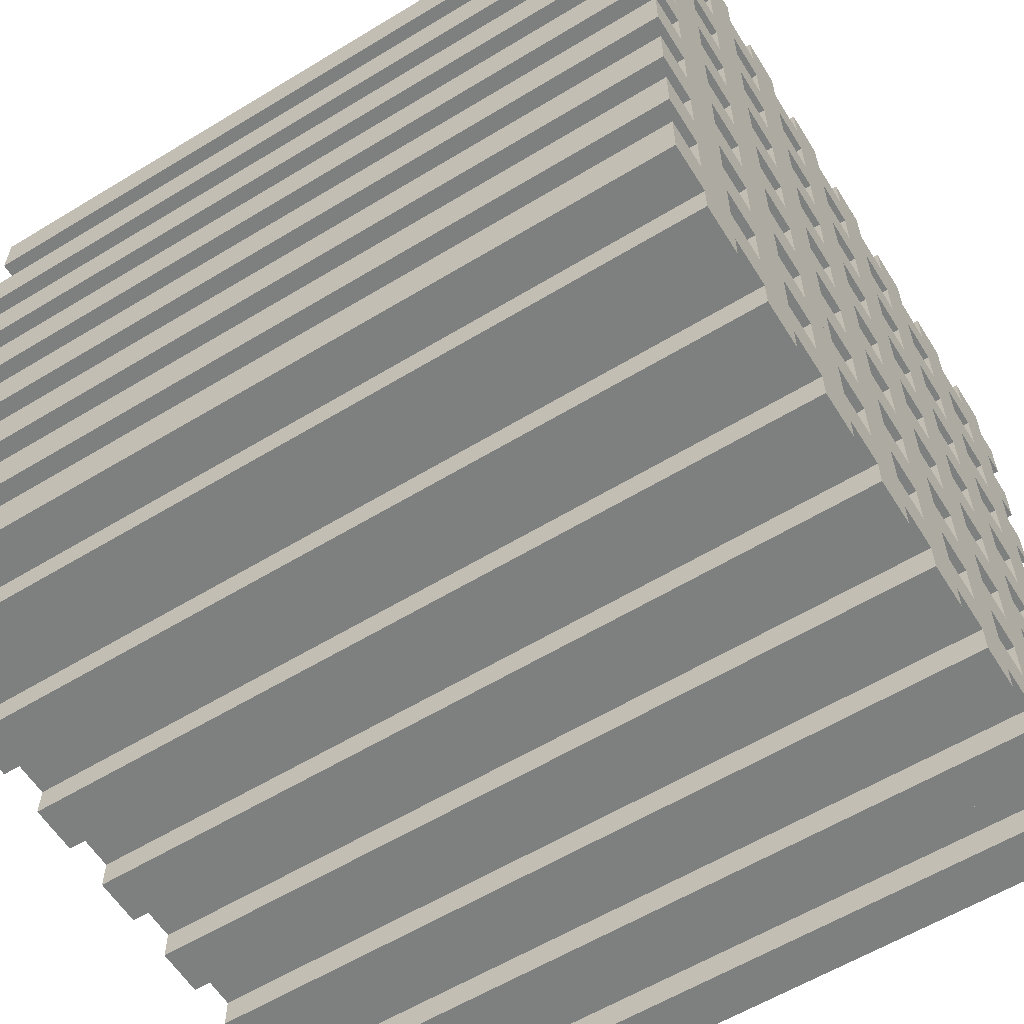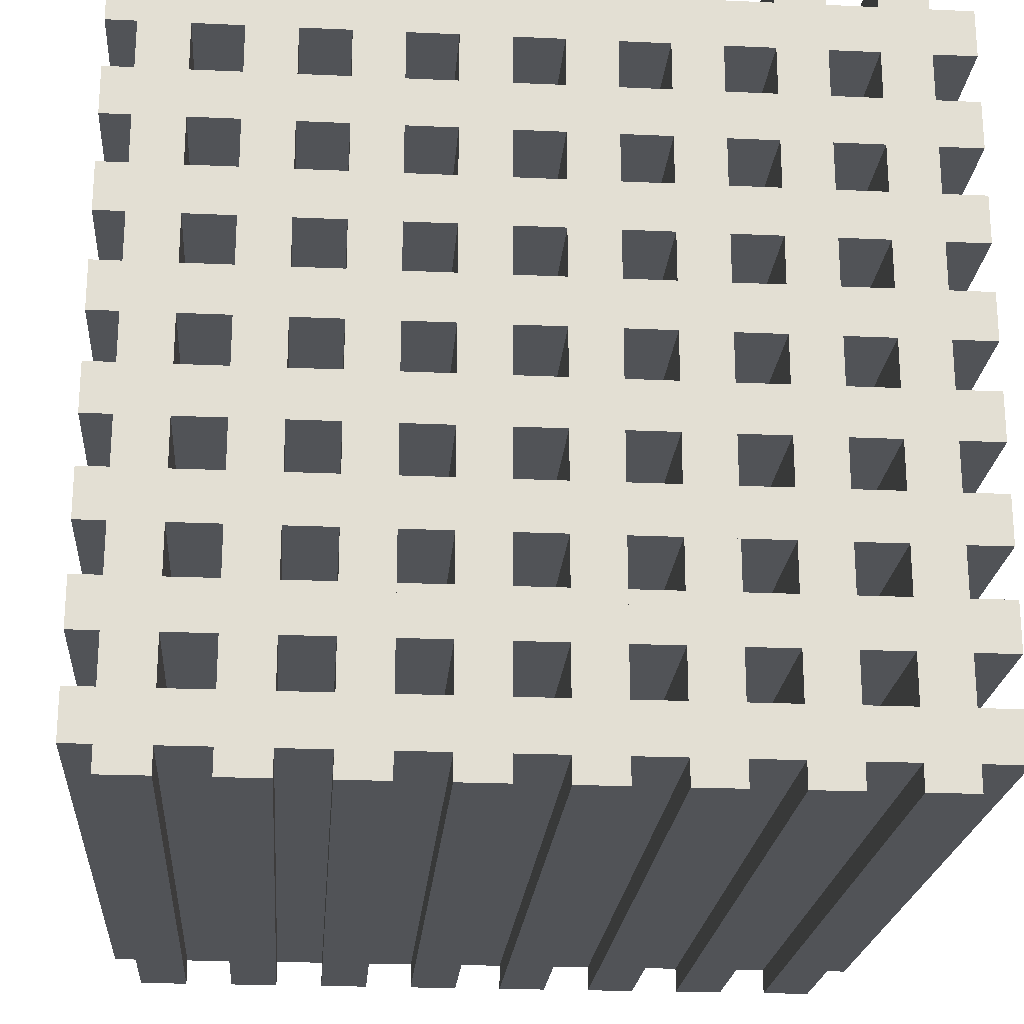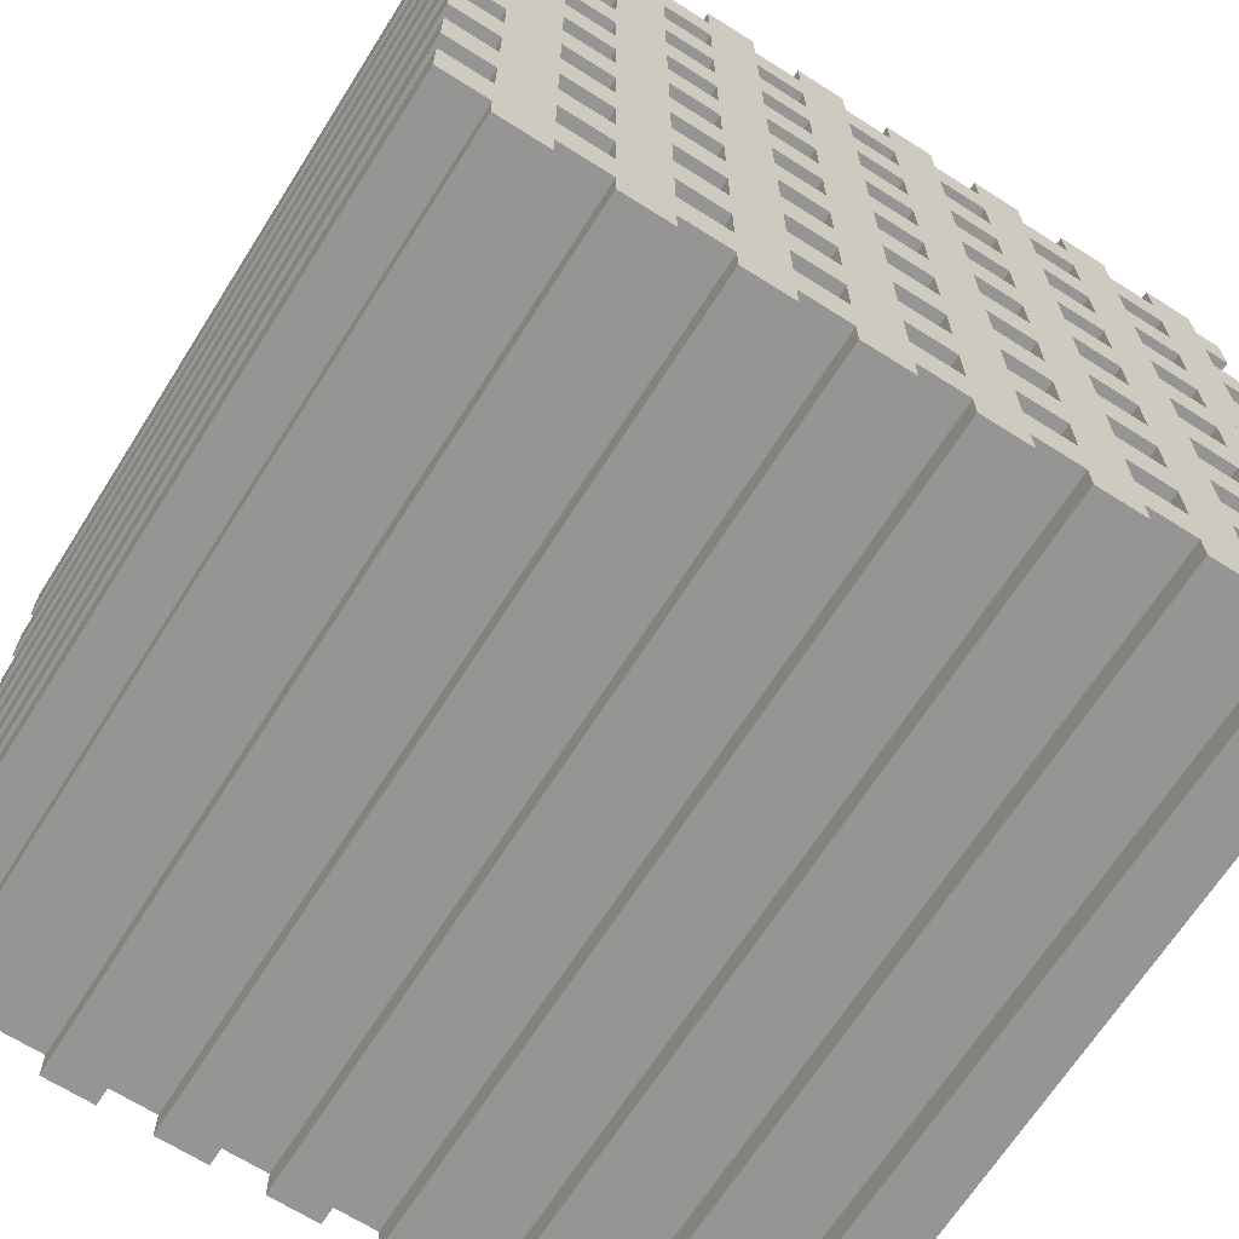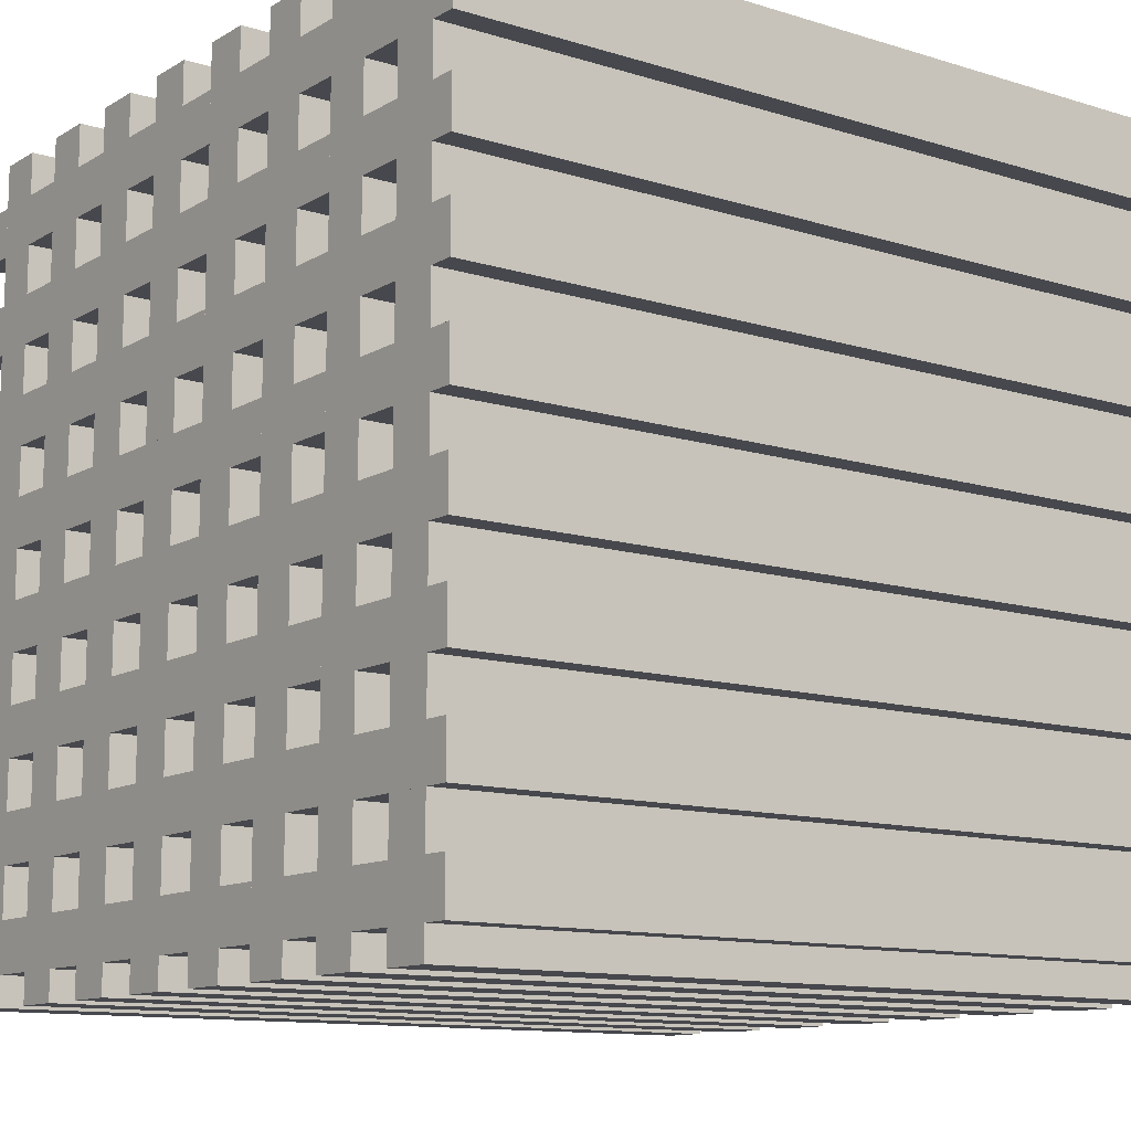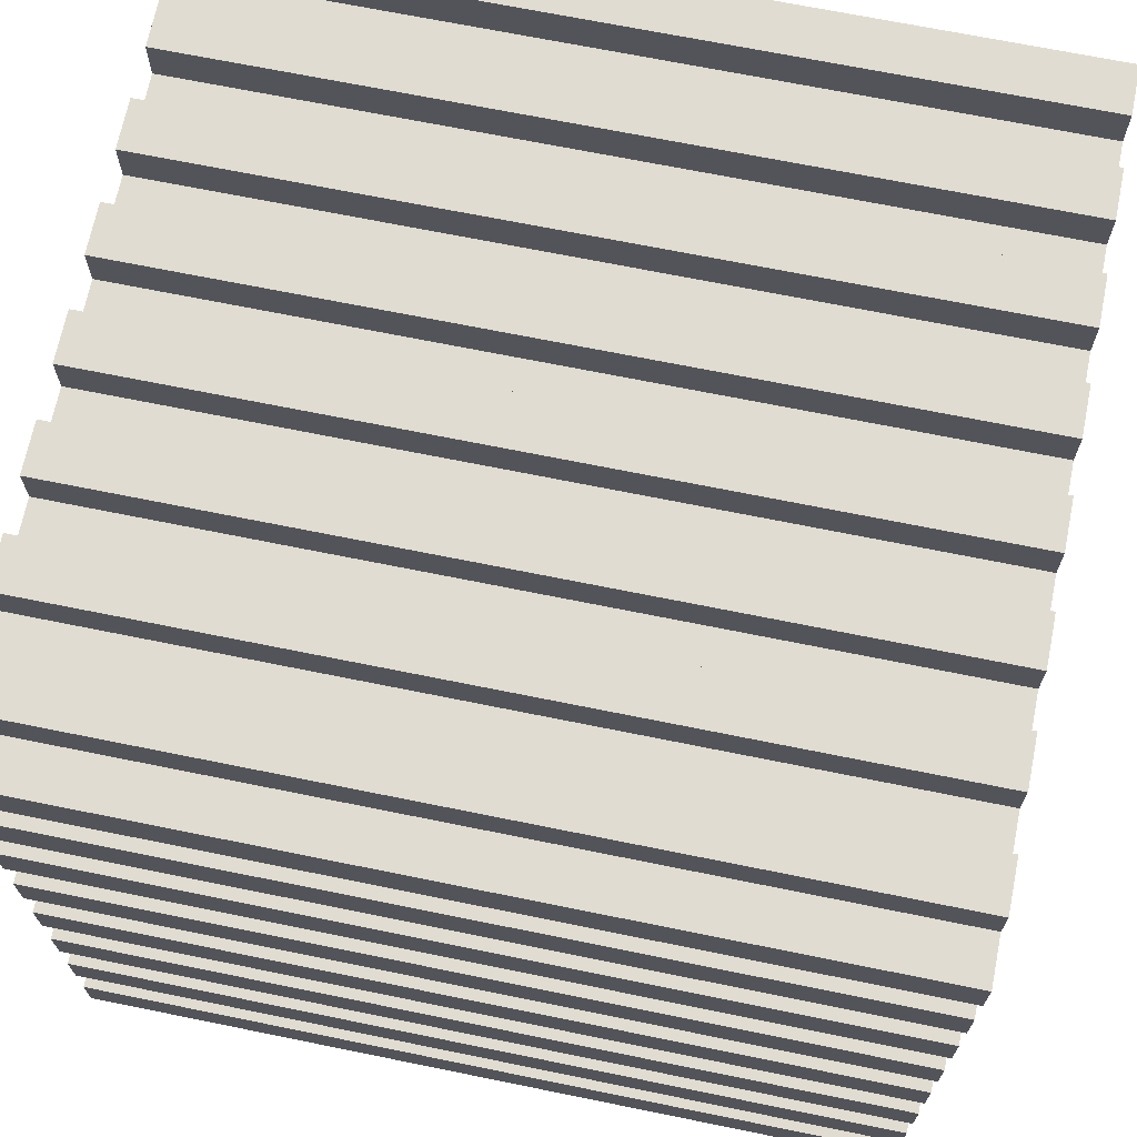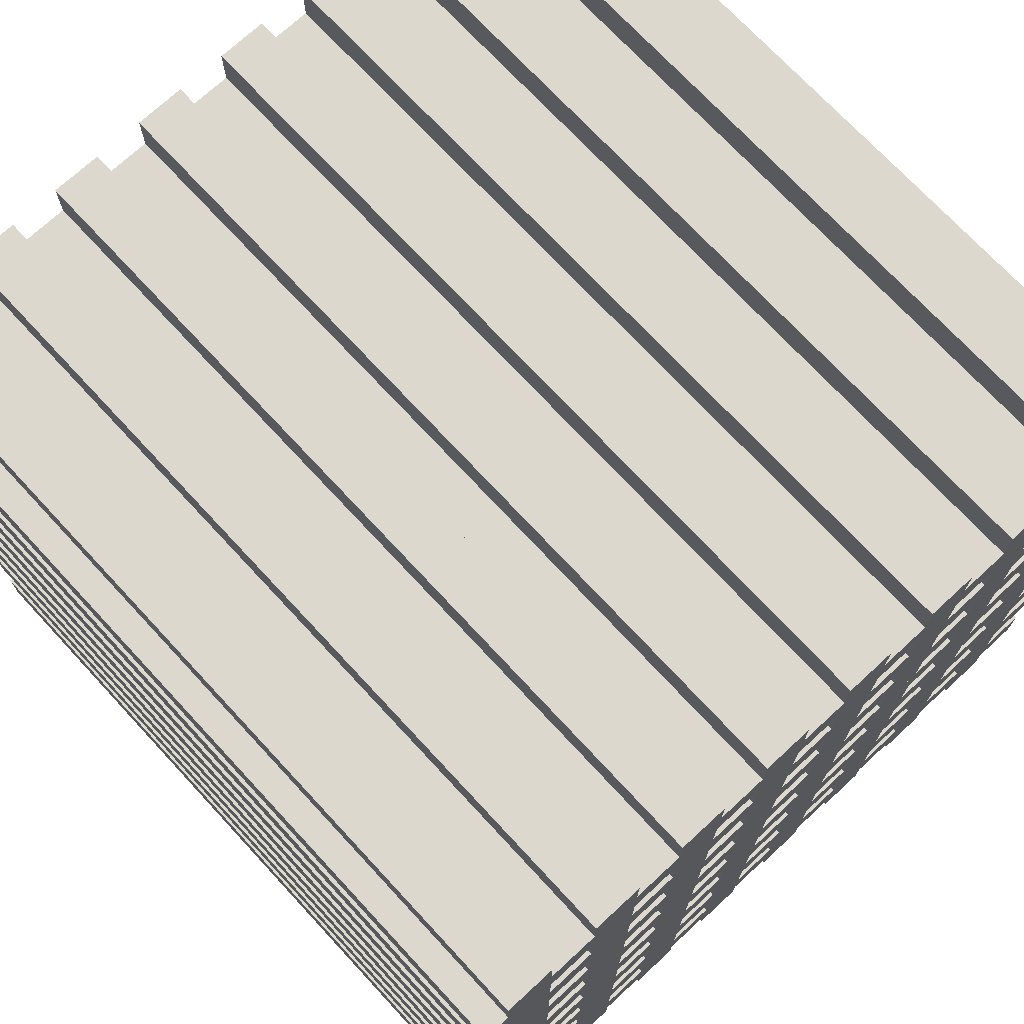
<metadata>
{"format":"obj","ext":"obj","renderer":"f3d","projection":"perspective","resolution":1024,"background":"white","views":[{"elev":-59.6,"azim":31.9,"up":"+Y"},{"elev":-22.0,"azim":85.5,"up":"+Z"},{"elev":-67.4,"azim":57.6,"up":"+Y"},{"elev":-11.8,"azim":143.6,"up":"+Y"},{"elev":69.0,"azim":11.5,"up":"+Y"},{"elev":72.3,"azim":-132.8,"up":"+Y"}]}
</metadata>
<code>
o Cube
v 2.819 3.271 2.169
v 2.819 -2.367 2.169
v 2.819 3.271 2.511
v 2.819 -2.367 2.511
v -2.819 3.271 2.169
v -2.819 -2.367 2.169
v -2.819 3.271 2.511
v -2.819 -2.367 2.511
v 2.819 3.271 1.484
v 2.819 -2.367 1.484
v 2.819 3.271 1.826
v 2.819 -2.367 1.826
v -2.819 3.271 1.484
v -2.819 -2.367 1.484
v -2.819 3.271 1.826
v -2.819 -2.367 1.826
v 2.819 3.271 0.7994
v 2.819 -2.367 0.7994
v 2.819 3.271 1.142
v 2.819 -2.367 1.142
v -2.819 3.271 0.7994
v -2.819 -2.367 0.7994
v -2.819 3.271 1.142
v -2.819 -2.367 1.142
v 2.819 3.271 0.1149
v 2.819 -2.367 0.1149
v 2.819 3.271 0.4572
v 2.819 -2.367 0.4572
v -2.819 3.271 0.1149
v -2.819 -2.367 0.1149
v -2.819 3.271 0.4572
v -2.819 -2.367 0.4572
v 2.819 3.271 -0.5697
v 2.819 -2.367 -0.5697
v 2.819 3.271 -0.2274
v 2.819 -2.367 -0.2274
v -2.819 3.271 -0.5697
v -2.819 -2.367 -0.5697
v -2.819 3.271 -0.2274
v -2.819 -2.367 -0.2274
v 2.819 3.271 -1.254
v 2.819 -2.367 -1.254
v 2.819 3.271 -0.912
v 2.819 -2.367 -0.912
v -2.819 3.271 -1.254
v -2.819 -2.367 -1.254
v -2.819 3.271 -0.912
v -2.819 -2.367 -0.912
v 2.819 3.271 -1.939
v 2.819 -2.367 -1.939
v 2.819 3.271 -1.597
v 2.819 -2.367 -1.597
v -2.819 3.271 -1.939
v -2.819 -2.367 -1.939
v -2.819 3.271 -1.597
v -2.819 -2.367 -1.597
v 2.819 3.271 -2.623
v 2.819 -2.367 -2.623
v 2.819 3.271 -2.281
v 2.819 -2.367 -2.281
v -2.819 3.271 -2.623
v -2.819 -2.367 -2.623
v -2.819 3.271 -2.281
v -2.819 -2.367 -2.281
f 1 5 7 3
f 4 3 7 8
f 8 7 5 6
f 6 2 4 8
f 2 1 3 4
f 6 5 1 2
f 9 13 15 11
f 12 11 15 16
f 16 15 13 14
f 14 10 12 16
f 10 9 11 12
f 14 13 9 10
f 17 21 23 19
f 20 19 23 24
f 24 23 21 22
f 22 18 20 24
f 18 17 19 20
f 22 21 17 18
f 25 29 31 27
f 28 27 31 32
f 32 31 29 30
f 30 26 28 32
f 26 25 27 28
f 30 29 25 26
f 33 37 39 35
f 36 35 39 40
f 40 39 37 38
f 38 34 36 40
f 34 33 35 36
f 38 37 33 34
f 41 45 47 43
f 44 43 47 48
f 48 47 45 46
f 46 42 44 48
f 42 41 43 44
f 46 45 41 42
f 49 53 55 51
f 52 51 55 56
f 56 55 53 54
f 54 50 52 56
f 50 49 51 52
f 54 53 49 50
f 57 61 63 59
f 60 59 63 64
f 64 63 61 62
f 62 58 60 64
f 58 57 59 60
f 62 61 57 58
o Cube.001
v 2.819 -1.819 2.835
v 2.819 -1.819 -2.803
v 2.819 -2.161 2.835
v 2.819 -2.161 -2.803
v -2.819 -1.819 2.835
v -2.819 -1.819 -2.803
v -2.819 -2.161 2.835
v -2.819 -2.161 -2.803
v 2.819 -1.134 2.835
v 2.819 -1.134 -2.803
v 2.819 -1.476 2.835
v 2.819 -1.476 -2.803
v -2.819 -1.134 2.835
v -2.819 -1.134 -2.803
v -2.819 -1.476 2.835
v -2.819 -1.476 -2.803
v 2.819 -0.4496 2.835
v 2.819 -0.4496 -2.803
v 2.819 -0.7918 2.835
v 2.819 -0.7918 -2.803
v -2.819 -0.4496 2.835
v -2.819 -0.4496 -2.803
v -2.819 -0.7918 2.835
v -2.819 -0.7918 -2.803
v 2.819 0.235 2.835
v 2.819 0.235 -2.803
v 2.819 -0.1073 2.835
v 2.819 -0.1073 -2.803
v -2.819 0.235 2.835
v -2.819 0.235 -2.803
v -2.819 -0.1073 2.835
v -2.819 -0.1073 -2.803
v 2.819 0.9196 2.835
v 2.819 0.9196 -2.803
v 2.819 0.5773 2.835
v 2.819 0.5773 -2.803
v -2.819 0.9196 2.835
v -2.819 0.9196 -2.803
v -2.819 0.5773 2.835
v -2.819 0.5773 -2.803
v 2.819 1.604 2.835
v 2.819 1.604 -2.803
v 2.819 1.262 2.835
v 2.819 1.262 -2.803
v -2.819 1.604 2.835
v -2.819 1.604 -2.803
v -2.819 1.262 2.835
v -2.819 1.262 -2.803
v 2.819 2.289 2.835
v 2.819 2.289 -2.803
v 2.819 1.946 2.835
v 2.819 1.946 -2.803
v -2.819 2.289 2.835
v -2.819 2.289 -2.803
v -2.819 1.946 2.835
v -2.819 1.946 -2.803
v 2.819 2.973 2.835
v 2.819 2.973 -2.803
v 2.819 2.631 2.835
v 2.819 2.631 -2.803
v -2.819 2.973 2.835
v -2.819 2.973 -2.803
v -2.819 2.631 2.835
v -2.819 2.631 -2.803
f 65 69 71 67
f 68 67 71 72
f 72 71 69 70
f 70 66 68 72
f 66 65 67 68
f 70 69 65 66
f 73 77 79 75
f 76 75 79 80
f 80 79 77 78
f 78 74 76 80
f 74 73 75 76
f 78 77 73 74
f 81 85 87 83
f 84 83 87 88
f 88 87 85 86
f 86 82 84 88
f 82 81 83 84
f 86 85 81 82
f 89 93 95 91
f 92 91 95 96
f 96 95 93 94
f 94 90 92 96
f 90 89 91 92
f 94 93 89 90
f 97 101 103 99
f 100 99 103 104
f 104 103 101 102
f 102 98 100 104
f 98 97 99 100
f 102 101 97 98
f 105 109 111 107
f 108 107 111 112
f 112 111 109 110
f 110 106 108 112
f 106 105 107 108
f 110 109 105 106
f 113 117 119 115
f 116 115 119 120
f 120 119 117 118
f 118 114 116 120
f 114 113 115 116
f 118 117 113 114
f 121 125 127 123
f 124 123 127 128
f 128 127 125 126
f 126 122 124 128
f 122 121 123 124
f 126 125 121 122

</code>
